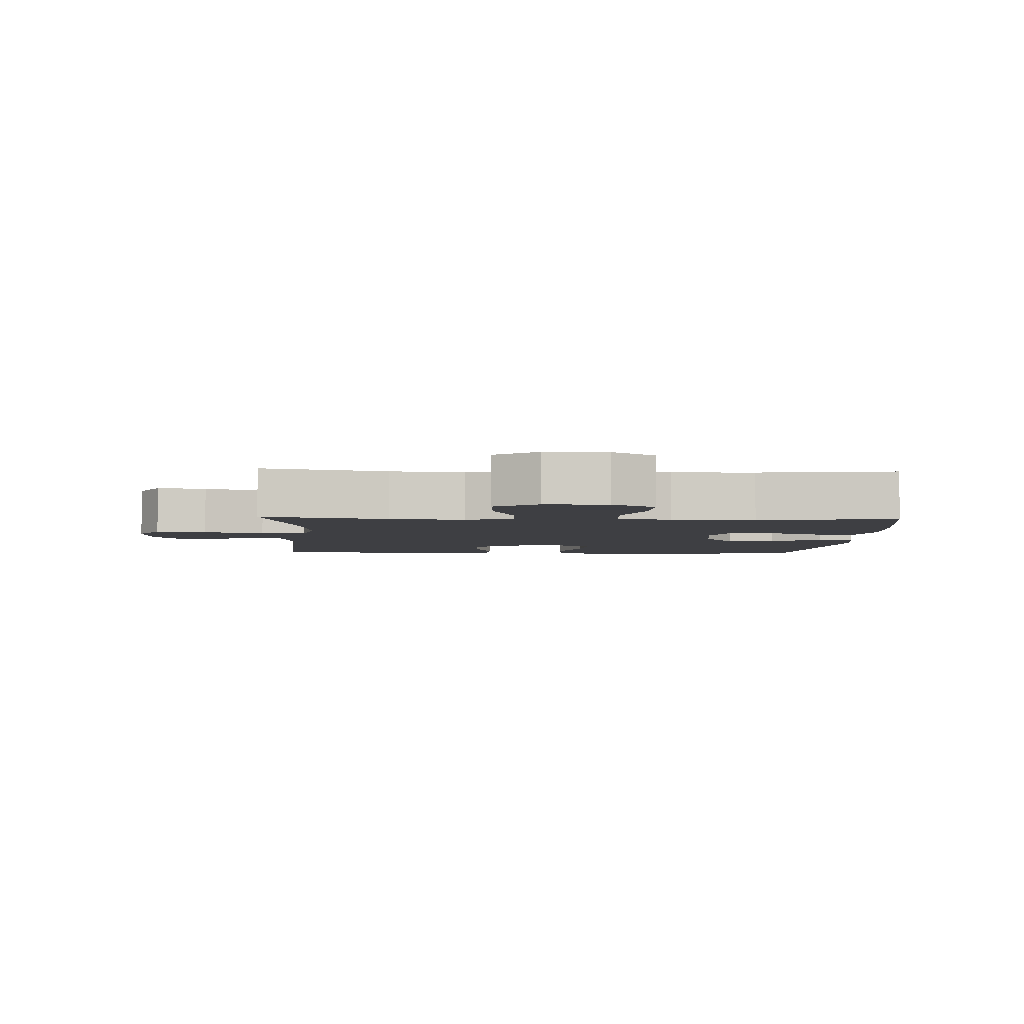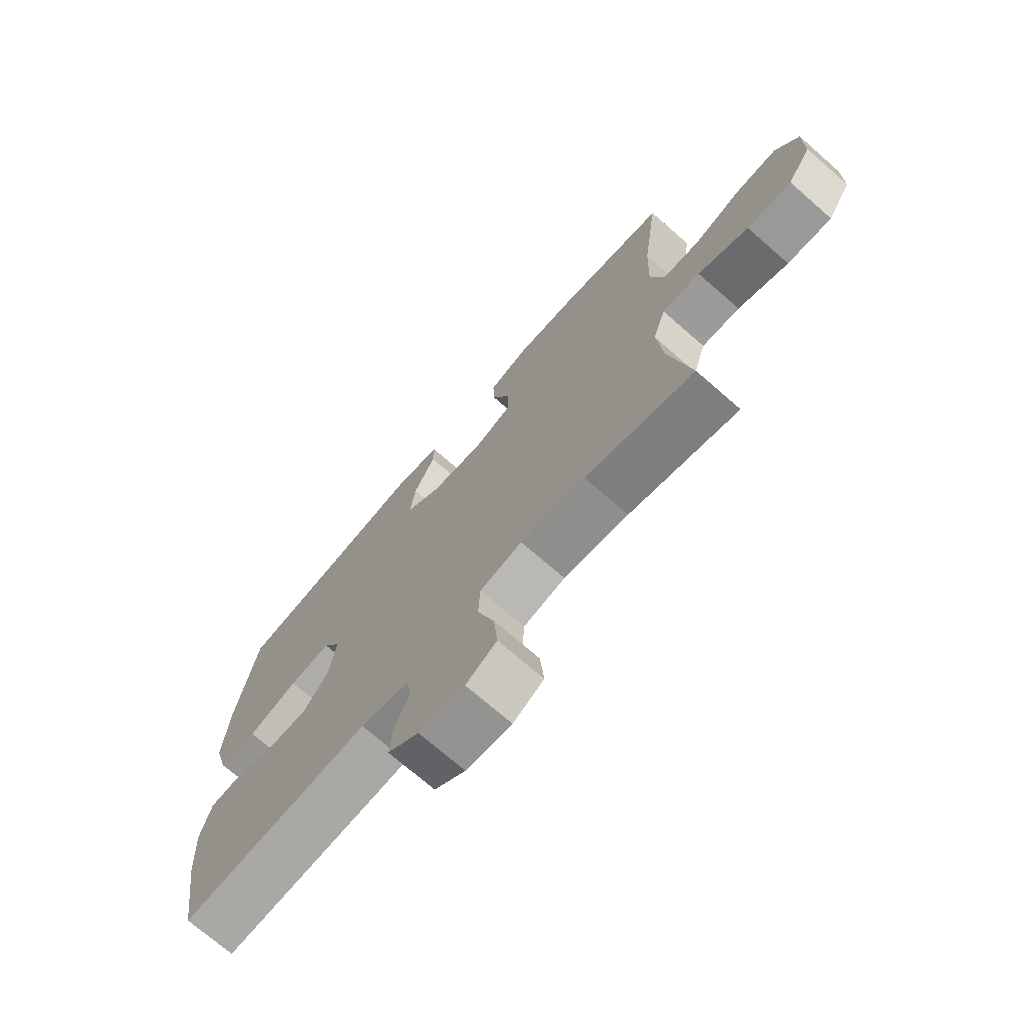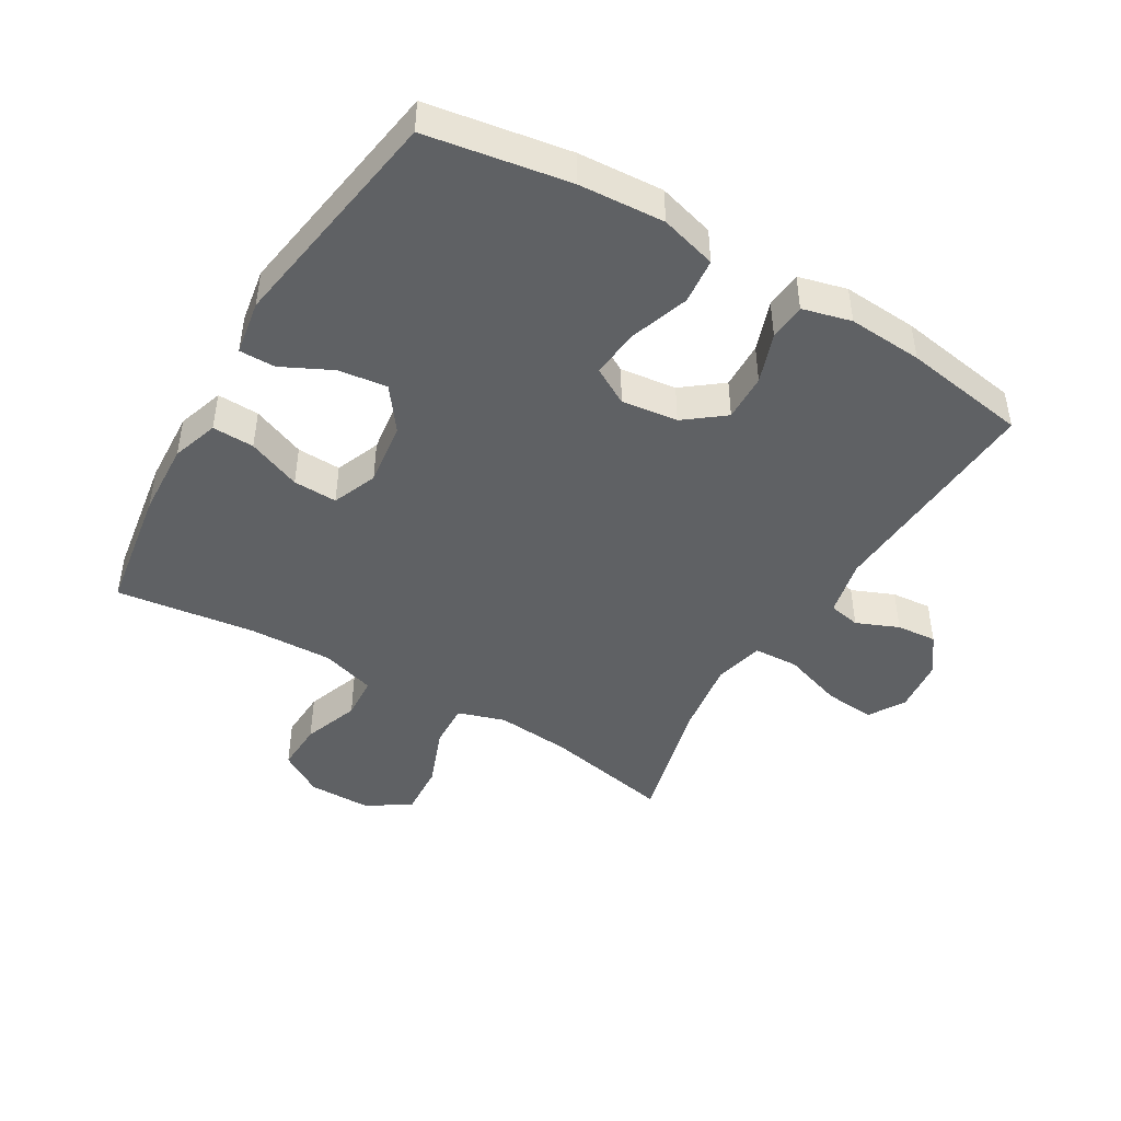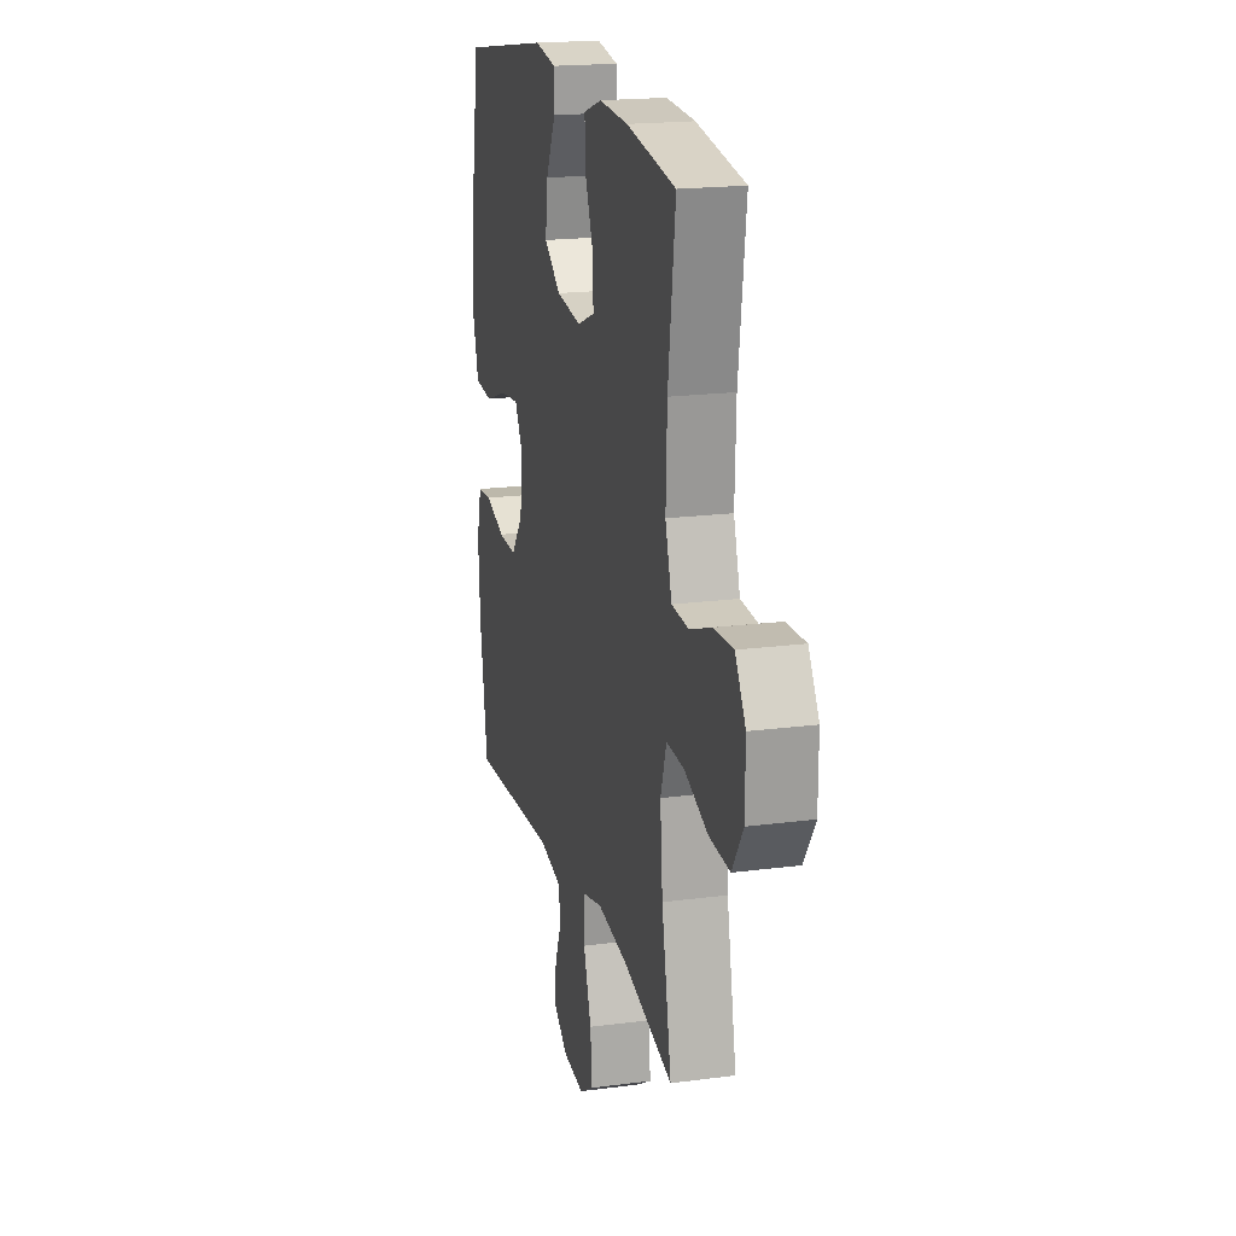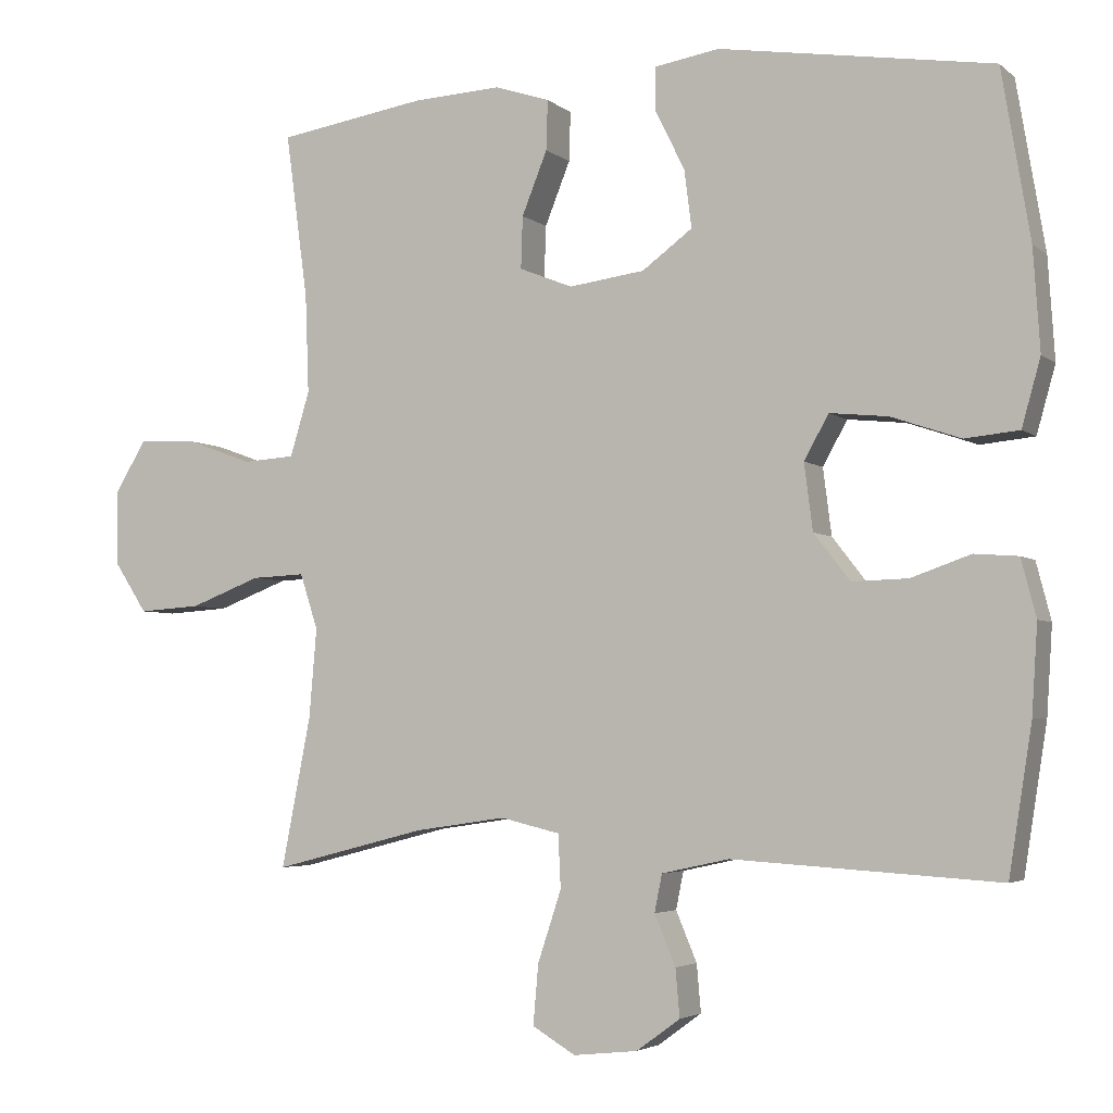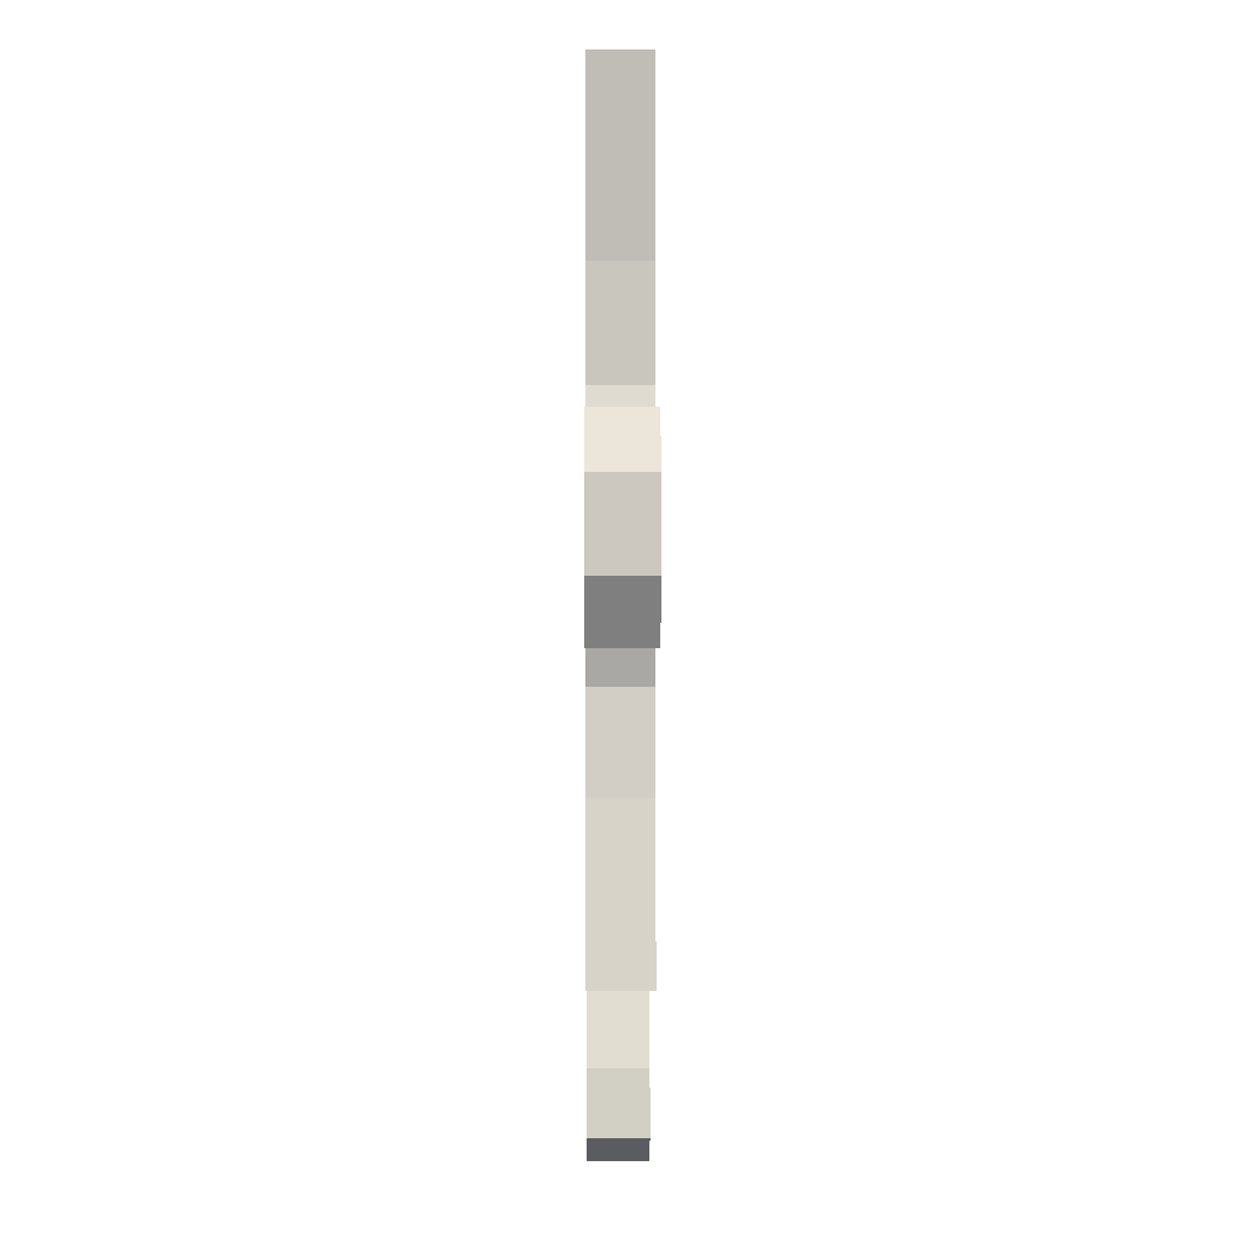
<metadata>
{"format":"obj","ext":"obj","renderer":"f3d","projection":"perspective","resolution":1024,"background":"white","views":[{"elev":-4.2,"azim":-93.0,"up":"+Y"},{"elev":-72.0,"azim":-131.1,"up":"+Z"},{"elev":-45.8,"azim":59.3,"up":"+Y"},{"elev":19.0,"azim":-104.1,"up":"+Z"},{"elev":-3.9,"azim":24.0,"up":"+Z"},{"elev":-3.0,"azim":-90.4,"up":"+Z"}]}
</metadata>
<code>
o path4760
v 0.5585 0.0375 -0.2855
v 0.5661 0.0375 -0.1669
v 0.546 0.0375 -0.08934
v 0.4871 0.0375 -0.08482
v 0.4071 0.0375 -0.1129
v 0.3316 0.0375 -0.1152
v 0.2828 0.0375 -0.05236
v 0.2713 0.0375 0.03745
v 0.3045 0.0375 0.09693
v 0.3827 0.0375 0.08891
v 0.4765 0.0375 0.05679
v 0.5494 0.0375 0.06415
v 0.5747 0.0375 0.1545
v 0.5656 0.0375 0.2909
v 0.5273 0.0375 0.5181
v 0.1588 0.0375 0.5754
v 0.07133 0.0375 0.5607
v 0.07164 0.0375 0.5034
v 0.1115 0.0375 0.4225
v 0.1213 0.0375 0.3451
v 0.0538 0.0375 0.2948
v -0.04837 0.0375 0.281
v -0.1201 0.0375 0.3096
v -0.1177 0.0375 0.3799
v -0.08363 0.0375 0.4651
v -0.08155 0.0375 0.5321
v -0.156 0.0375 0.5566
v -0.2745 0.0375 0.5502
v -0.4747 0.0375 0.5181
v -0.4447 0.0375 0.2956
v -0.4399 0.0375 0.1624
v -0.4661 0.0375 0.07557
v -0.5352 0.0375 0.07092
v -0.6246 0.0375 0.1032
v -0.7035 0.0375 0.1066
v -0.7457 0.0375 0.03714
v -0.745 0.0375 -0.06349
v -0.7002 0.0375 -0.132
v -0.6161 0.0375 -0.1264
v -0.521 0.0375 -0.08981
v -0.449 0.0375 -0.08647
v -0.425 0.0375 -0.1613
v -0.4351 0.0375 -0.281
v -0.4747 0.0375 -0.4836
v -0.2691 0.0375 -0.4309
v -0.1463 0.0375 -0.4131
v -0.06638 0.0375 -0.4322
v -0.06292 0.0375 -0.504
v -0.09465 0.0375 -0.5999
v -0.1017 0.0375 -0.6808
v -0.04359 0.0375 -0.7154
v 0.04293 0.0375 -0.7061
v 0.1017 0.0375 -0.6632
v 0.09604 0.0375 -0.599
v 0.06774 0.0375 -0.5316
v 0.07799 0.0375 -0.4809
v 0.1686 0.0375 -0.4611
v 0.5273 0.0375 -0.4836
v 0.5585 -0.0375 -0.2855
v 0.5661 -0.0375 -0.1669
v 0.546 -0.0375 -0.08934
v 0.4871 -0.0375 -0.08482
v 0.4071 -0.0375 -0.1129
v 0.3316 -0.0375 -0.1152
v 0.2828 -0.0375 -0.05236
v 0.2713 -0.0375 0.03745
v 0.3045 -0.0375 0.09693
v 0.3827 -0.0375 0.08891
v 0.4765 -0.0375 0.05679
v 0.5494 -0.0375 0.06415
v 0.5747 -0.0375 0.1545
v 0.5656 -0.0375 0.2909
v 0.5273 -0.0375 0.5181
v 0.1588 -0.0375 0.5754
v 0.07133 -0.0375 0.5607
v 0.07164 -0.0375 0.5034
v 0.1115 -0.0375 0.4225
v 0.1213 -0.0375 0.3451
v 0.0538 -0.0375 0.2948
v -0.04837 -0.0375 0.281
v -0.1201 -0.0375 0.3096
v -0.1177 -0.0375 0.3799
v -0.08363 -0.0375 0.4651
v -0.08155 -0.0375 0.5321
v -0.156 -0.0375 0.5566
v -0.2745 -0.0375 0.5502
v -0.4747 -0.0375 0.5181
v -0.4447 -0.0375 0.2956
v -0.4399 -0.0375 0.1624
v -0.4661 -0.0375 0.07557
v -0.5352 -0.0375 0.07092
v -0.6246 -0.0375 0.1032
v -0.7035 -0.0375 0.1066
v -0.7457 -0.0375 0.03714
v -0.745 -0.0375 -0.06349
v -0.7002 -0.0375 -0.132
v -0.6161 -0.0375 -0.1264
v -0.521 -0.0375 -0.08981
v -0.449 -0.0375 -0.08647
v -0.425 -0.0375 -0.1613
v -0.4351 -0.0375 -0.281
v -0.4747 -0.0375 -0.4836
v -0.2691 -0.0375 -0.4309
v -0.1463 -0.0375 -0.4131
v -0.06638 -0.0375 -0.4322
v -0.06292 -0.0375 -0.504
v -0.09465 -0.0375 -0.5999
v -0.1017 -0.0375 -0.6808
v -0.04359 -0.0375 -0.7154
v 0.04293 -0.0375 -0.7061
v 0.1017 -0.0375 -0.6632
v 0.09604 -0.0375 -0.599
v 0.06774 -0.0375 -0.5316
v 0.07799 -0.0375 -0.4809
v 0.1686 -0.0375 -0.4611
v 0.5273 -0.0375 -0.4836
v -0.1017 0.0375 -0.6808
v -0.1017 0.0375 -0.6808
v -0.04359 0.0375 -0.7154
v 0.04293 0.0375 -0.7061
v 0.1017 0.0375 -0.6632
v -0.09465 0.0375 -0.5999
v 0.09604 0.0375 -0.599
v -0.06292 0.0375 -0.504
v 0.06774 0.0375 -0.5316
v 0.07799 0.0375 -0.4809
v 0.07799 0.0375 -0.4809
v -0.06638 0.0375 -0.4322
v -0.06638 0.0375 -0.4322
v 0.1686 0.0375 -0.4611
v 0.5273 0.0375 -0.4836
v 0.5273 0.0375 -0.4836
v -0.4747 0.0375 -0.4836
v -0.4747 0.0375 -0.4836
v -0.2691 0.0375 -0.4309
v -0.1463 0.0375 -0.4131
v 0.5585 0.0375 -0.2855
v -0.4351 0.0375 -0.281
v 0.5661 0.0375 -0.1669
v -0.425 0.0375 -0.1613
v 0.546 0.0375 -0.08934
v 0.546 0.0375 -0.08934
v -0.449 0.0375 -0.08647
v -0.449 0.0375 -0.08647
v 0.4071 0.0375 -0.1129
v 0.3316 0.0375 -0.1152
v -0.745 0.0375 -0.06349
v -0.7002 0.0375 -0.132
v -0.7002 0.0375 -0.132
v -0.6161 0.0375 -0.1264
v -0.521 0.0375 -0.08981
v 0.2828 0.0375 -0.05236
v 0.4871 0.0375 -0.08482
v -0.7457 0.0375 0.03714
v 0.2713 0.0375 0.03745
v -0.7035 0.0375 0.1066
v -0.7035 0.0375 0.1066
v 0.3045 0.0375 0.09693
v 0.3045 0.0375 0.09693
v 0.3827 0.0375 0.08891
v 0.4765 0.0375 0.05679
v 0.5494 0.0375 0.06415
v 0.5494 0.0375 0.06415
v 0.5747 0.0375 0.1545
v -0.6246 0.0375 0.1032
v -0.5352 0.0375 0.07092
v -0.4661 0.0375 0.07557
v -0.4661 0.0375 0.07557
v -0.4399 0.0375 0.1624
v 0.5656 0.0375 0.2909
v -0.4447 0.0375 0.2956
v -0.04837 0.0375 0.281
v -0.1201 0.0375 0.3096
v -0.1201 0.0375 0.3096
v 0.0538 0.0375 0.2948
v 0.1213 0.0375 0.3451
v 0.1213 0.0375 0.3451
v -0.1177 0.0375 0.3799
v 0.1115 0.0375 0.4225
v -0.08363 0.0375 0.4651
v -0.4747 0.0375 0.5181
v -0.4747 0.0375 0.5181
v 0.07164 0.0375 0.5034
v -0.08155 0.0375 0.5321
v -0.08155 0.0375 0.5321
v 0.5273 0.0375 0.5181
v 0.5273 0.0375 0.5181
v 0.07133 0.0375 0.5607
v 0.07133 0.0375 0.5607
v -0.156 0.0375 0.5566
v -0.2745 0.0375 0.5502
v 0.1588 0.0375 0.5754
v -0.1017 -0.0375 -0.6808
v -0.1017 -0.0375 -0.6808
v -0.04359 -0.0375 -0.7154
v 0.04293 -0.0375 -0.7061
v 0.1017 -0.0375 -0.6632
v -0.09465 -0.0375 -0.5999
v 0.09604 -0.0375 -0.599
v -0.06292 -0.0375 -0.504
v 0.06774 -0.0375 -0.5316
v 0.07799 -0.0375 -0.4809
v 0.07799 -0.0375 -0.4809
v -0.06638 -0.0375 -0.4322
v -0.06638 -0.0375 -0.4322
v 0.1686 -0.0375 -0.4611
v 0.5273 -0.0375 -0.4836
v 0.5273 -0.0375 -0.4836
v -0.4747 -0.0375 -0.4836
v -0.4747 -0.0375 -0.4836
v -0.2691 -0.0375 -0.4309
v -0.1463 -0.0375 -0.4131
v 0.5585 -0.0375 -0.2855
v -0.4351 -0.0375 -0.281
v 0.5661 -0.0375 -0.1669
v -0.425 -0.0375 -0.1613
v 0.546 -0.0375 -0.08934
v 0.546 -0.0375 -0.08934
v -0.449 -0.0375 -0.08647
v -0.449 -0.0375 -0.08647
v 0.4071 -0.0375 -0.1129
v 0.3316 -0.0375 -0.1152
v -0.745 -0.0375 -0.06349
v -0.7002 -0.0375 -0.132
v -0.7002 -0.0375 -0.132
v -0.6161 -0.0375 -0.1264
v -0.521 -0.0375 -0.08981
v 0.2828 -0.0375 -0.05236
v 0.4871 -0.0375 -0.08482
v -0.7457 -0.0375 0.03714
v 0.2713 -0.0375 0.03745
v -0.7035 -0.0375 0.1066
v -0.7035 -0.0375 0.1066
v 0.3045 -0.0375 0.09693
v 0.3045 -0.0375 0.09693
v 0.3827 -0.0375 0.08891
v 0.4765 -0.0375 0.05679
v 0.5494 -0.0375 0.06415
v 0.5494 -0.0375 0.06415
v 0.5747 -0.0375 0.1545
v -0.6246 -0.0375 0.1032
v -0.5352 -0.0375 0.07092
v -0.4661 -0.0375 0.07557
v -0.4661 -0.0375 0.07557
v -0.4399 -0.0375 0.1624
v 0.5656 -0.0375 0.2909
v -0.4447 -0.0375 0.2956
v -0.04837 -0.0375 0.281
v -0.1201 -0.0375 0.3096
v -0.1201 -0.0375 0.3096
v 0.0538 -0.0375 0.2948
v 0.1213 -0.0375 0.3451
v 0.1213 -0.0375 0.3451
v -0.1177 -0.0375 0.3799
v 0.1115 -0.0375 0.4225
v -0.08363 -0.0375 0.4651
v -0.4747 -0.0375 0.5181
v -0.4747 -0.0375 0.5181
v 0.07164 -0.0375 0.5034
v -0.08155 -0.0375 0.5321
v -0.08155 -0.0375 0.5321
v 0.5273 -0.0375 0.5181
v 0.5273 -0.0375 0.5181
v 0.07133 -0.0375 0.5607
v 0.07133 -0.0375 0.5607
v -0.156 -0.0375 0.5566
v -0.2745 -0.0375 0.5502
v 0.1588 -0.0375 0.5754
f 206 204 202
f 227 242 226
f 248 249 243
f 230 241 232
f 242 241 226
f 193 195 198
f 206 228 204
f 259 268 264
f 197 199 196
f 198 199 201
f 251 234 252
f 212 216 211
f 247 254 267
f 195 196 198
f 200 202 204
f 221 215 229
f 255 268 259
f 234 246 252
f 216 248 219
f 266 254 256
f 204 228 212
f 213 206 207
f 243 249 245
f 246 236 240
f 219 243 227
f 247 267 257
f 249 254 247
f 231 248 228
f 219 248 243
f 231 234 251
f 198 201 200
f 267 254 266
f 240 237 238
f 266 256 260
f 245 249 247
f 212 228 248
f 213 221 222
f 230 226 241
f 227 243 242
f 252 262 255
f 226 230 223
f 246 262 252
f 226 223 224
f 222 228 206
f 215 221 213
f 213 222 206
f 255 262 268
f 248 231 251
f 211 216 214
f 212 248 216
f 217 229 215
f 236 246 234
f 211 214 209
f 201 202 200
f 199 198 196
f 240 236 237
f 118 51 109 194
f 51 52 110 109
f 52 53 111 110
f 49 50 108 107
f 53 54 112 111
f 48 49 107 106
f 54 55 113 112
f 55 127 203 113
f 129 48 106 205
f 56 57 115 114
f 57 132 208 115
f 134 45 103 210
f 46 47 105 104
f 45 46 104 103
f 58 1 59 116
f 43 44 102 101
f 1 2 60 59
f 42 43 101 100
f 2 142 218 60
f 144 42 100 220
f 5 6 64 63
f 37 149 225 95
f 38 39 97 96
f 39 40 98 97
f 6 7 65 64
f 4 5 63 62
f 3 4 62 61
f 40 41 99 98
f 36 37 95 94
f 7 8 66 65
f 157 36 94 233
f 8 159 235 66
f 10 11 69 68
f 11 163 239 69
f 12 13 71 70
f 34 35 93 92
f 33 34 92 91
f 168 33 91 244
f 31 32 90 89
f 9 10 68 67
f 13 14 72 71
f 30 31 89 88
f 22 174 250 80
f 21 22 80 79
f 177 21 79 253
f 23 24 82 81
f 19 20 78 77
f 24 25 83 82
f 182 30 88 258
f 18 19 77 76
f 25 185 261 83
f 14 187 263 72
f 189 18 76 265
f 26 27 85 84
f 28 29 87 86
f 27 28 86 85
f 16 17 75 74
f 15 16 74 73
f 130 126 128
f 151 150 166
f 172 167 173
f 154 156 165
f 166 150 165
f 117 122 119
f 130 128 152
f 183 188 192
f 121 120 123
f 122 125 123
f 175 176 158
f 136 135 140
f 171 191 178
f 119 122 120
f 124 128 126
f 145 153 139
f 179 183 192
f 158 176 170
f 140 143 172
f 190 180 178
f 128 136 152
f 137 131 130
f 167 169 173
f 170 164 160
f 143 151 167
f 171 181 191
f 173 171 178
f 155 152 172
f 143 167 172
f 155 175 158
f 122 124 125
f 191 190 178
f 164 162 161
f 190 184 180
f 169 171 173
f 136 172 152
f 137 146 145
f 154 165 150
f 151 166 167
f 176 179 186
f 150 147 154
f 170 176 186
f 150 148 147
f 146 130 152
f 139 137 145
f 137 130 146
f 179 192 186
f 172 175 155
f 135 138 140
f 136 140 172
f 141 139 153
f 160 158 170
f 135 133 138
f 125 124 126
f 123 120 122
f 164 161 160

</code>
